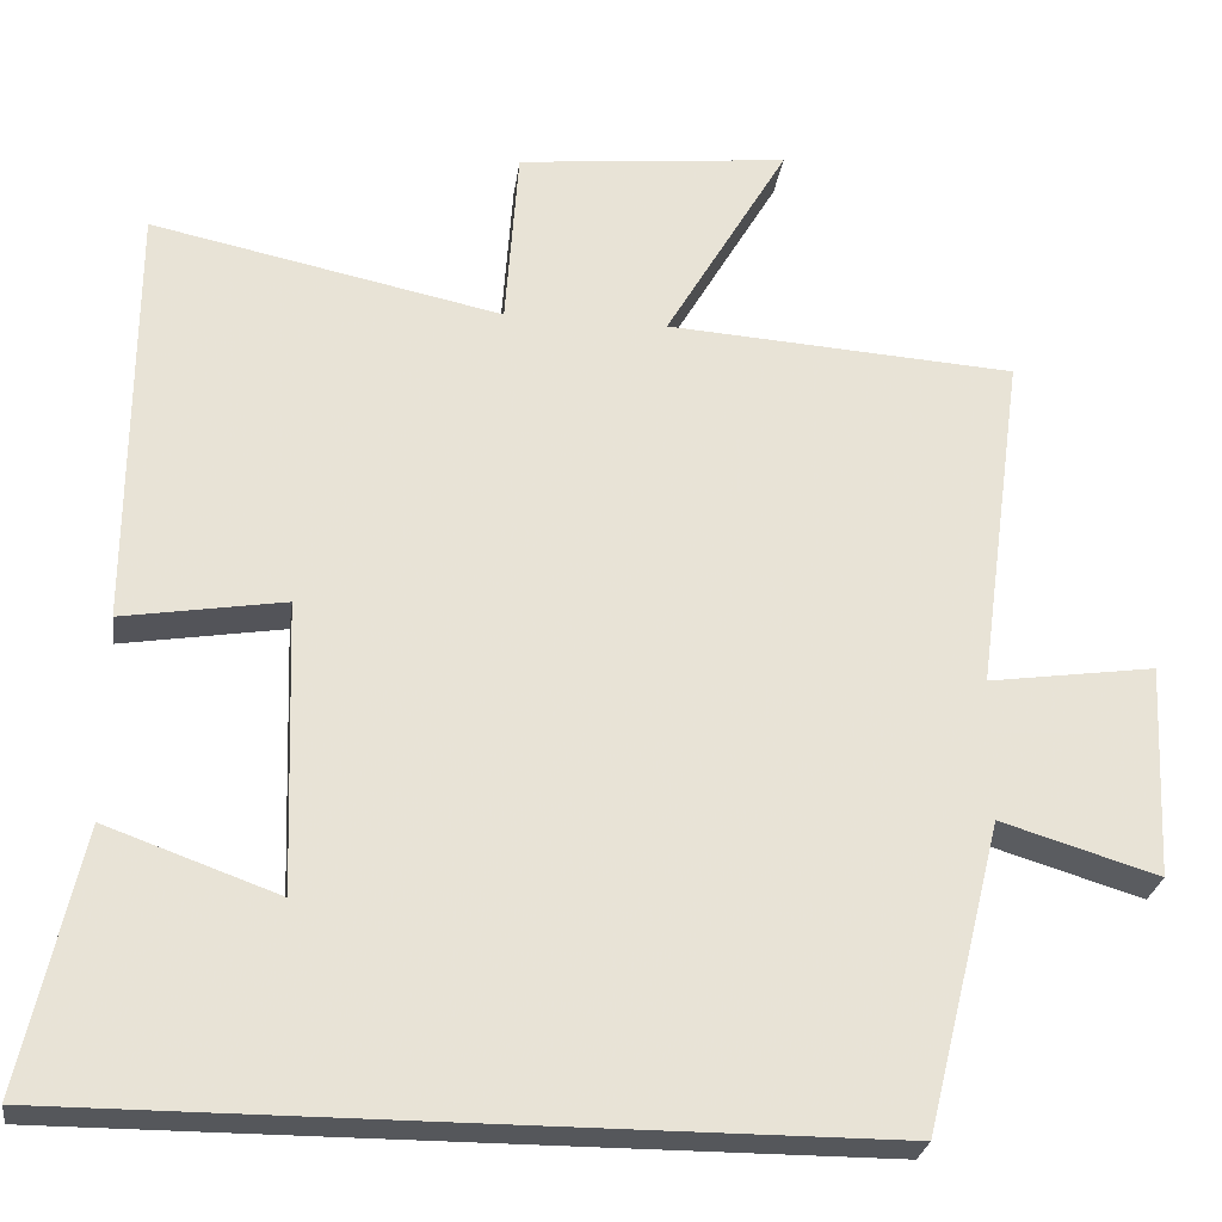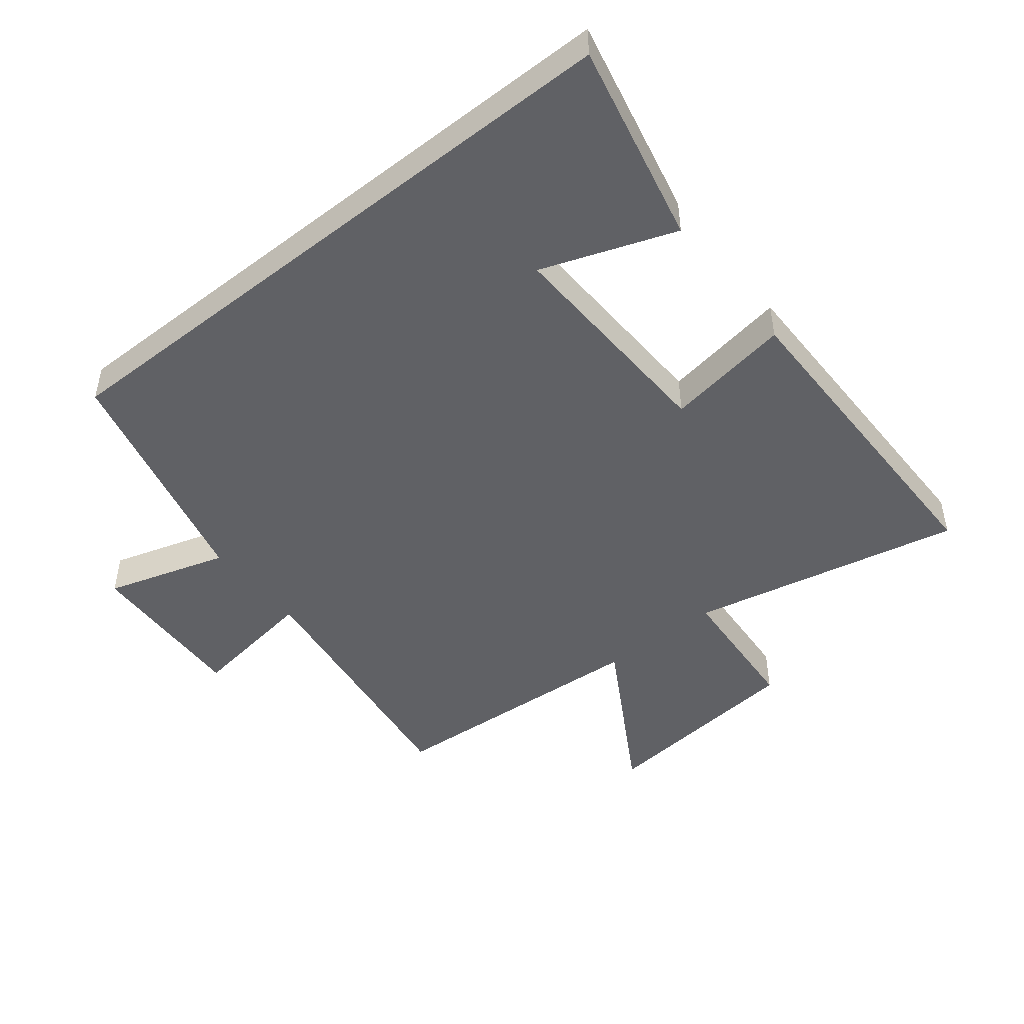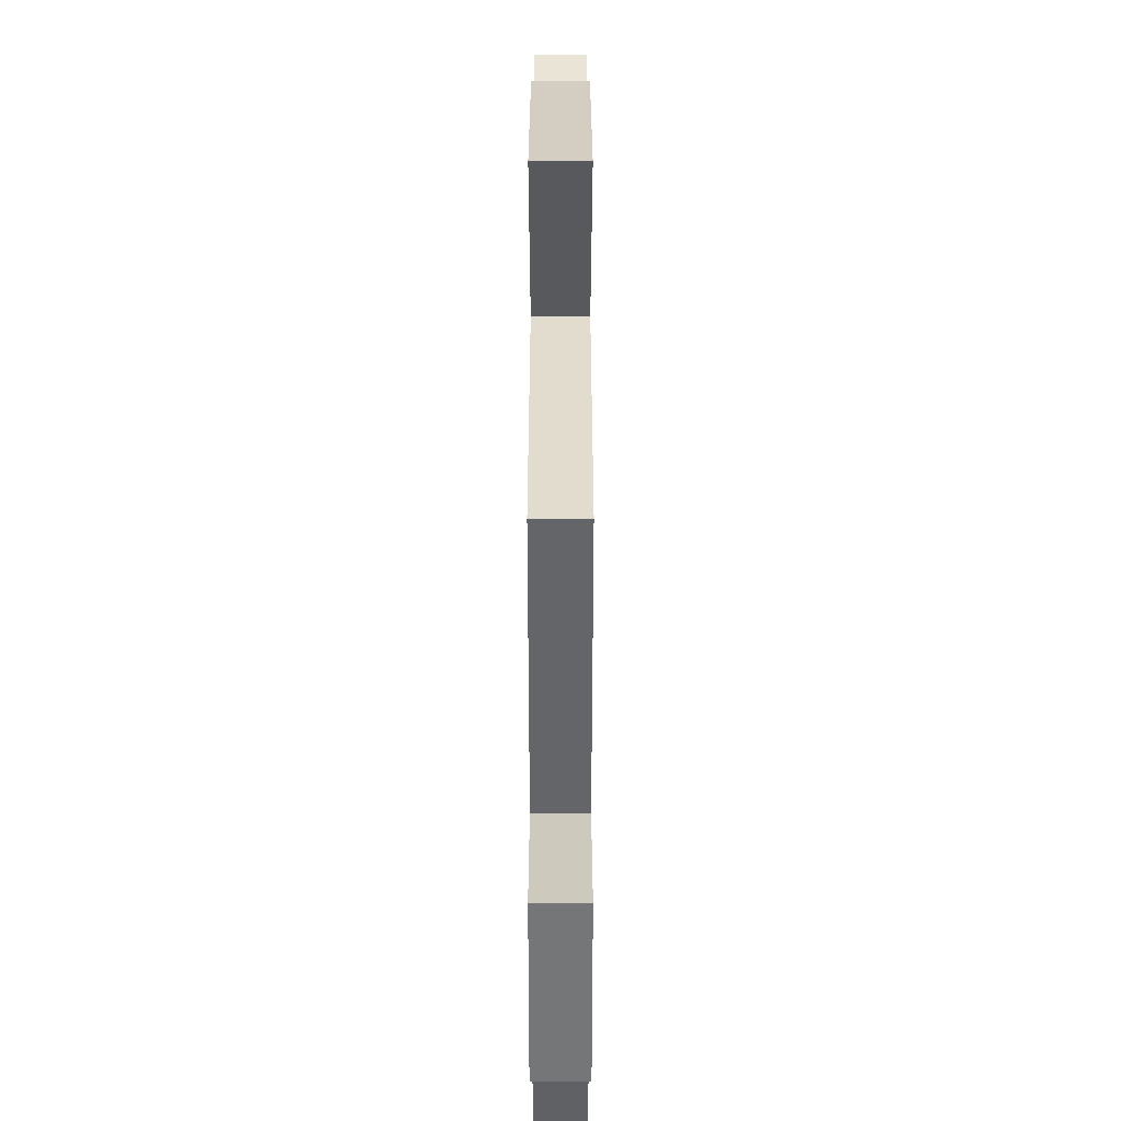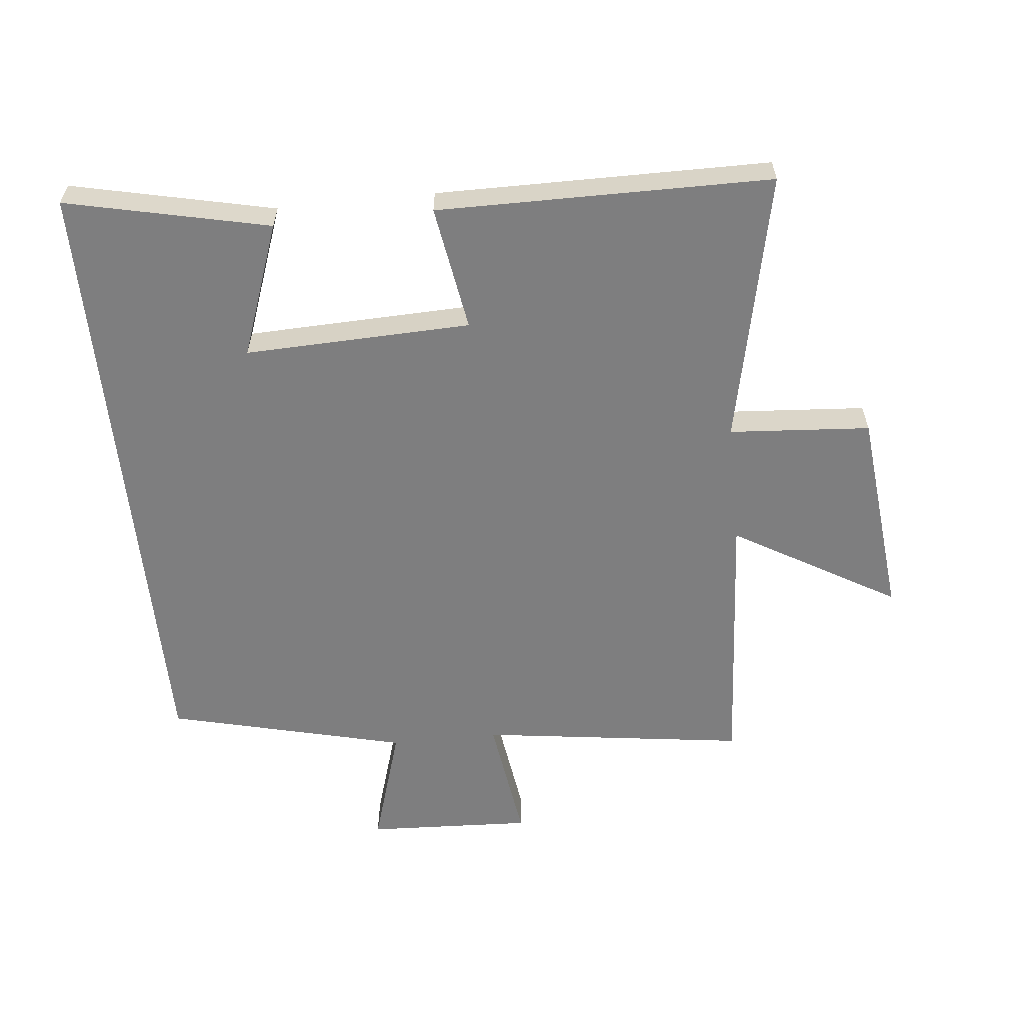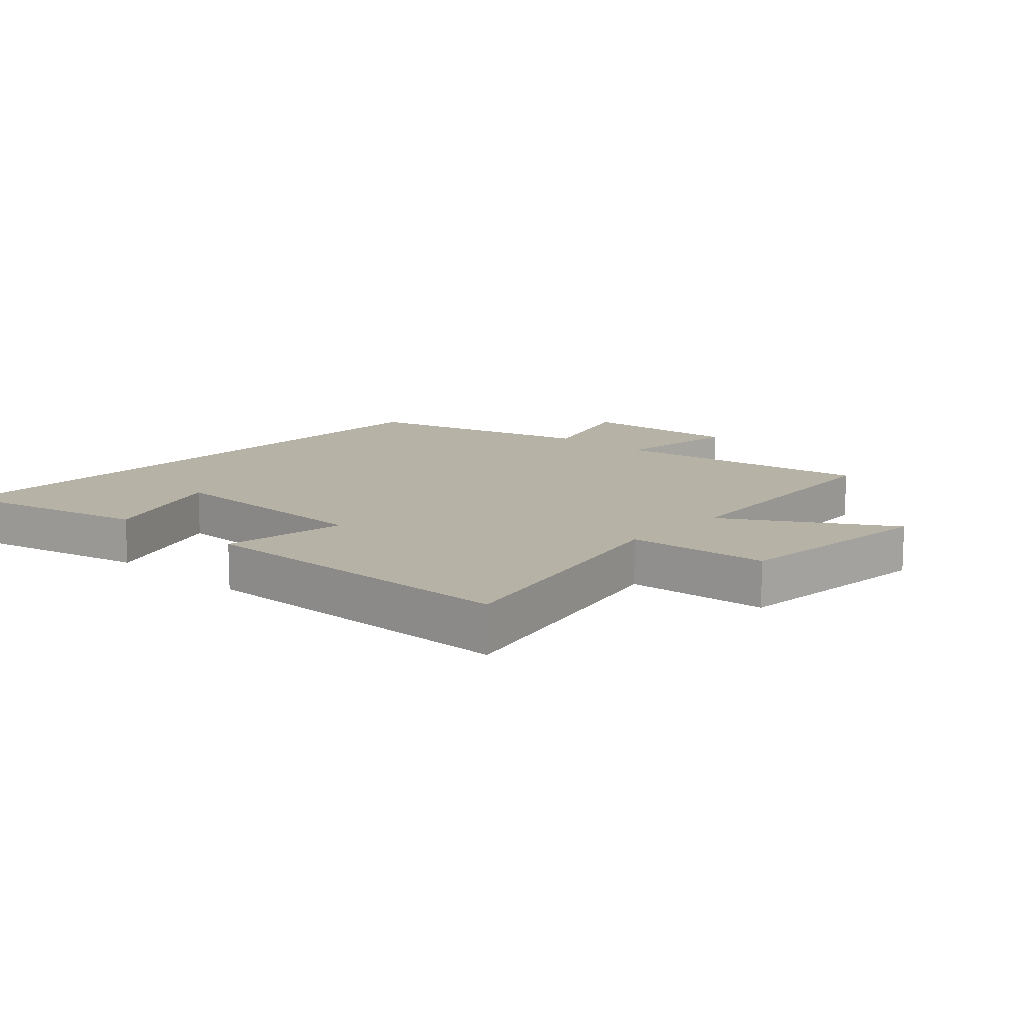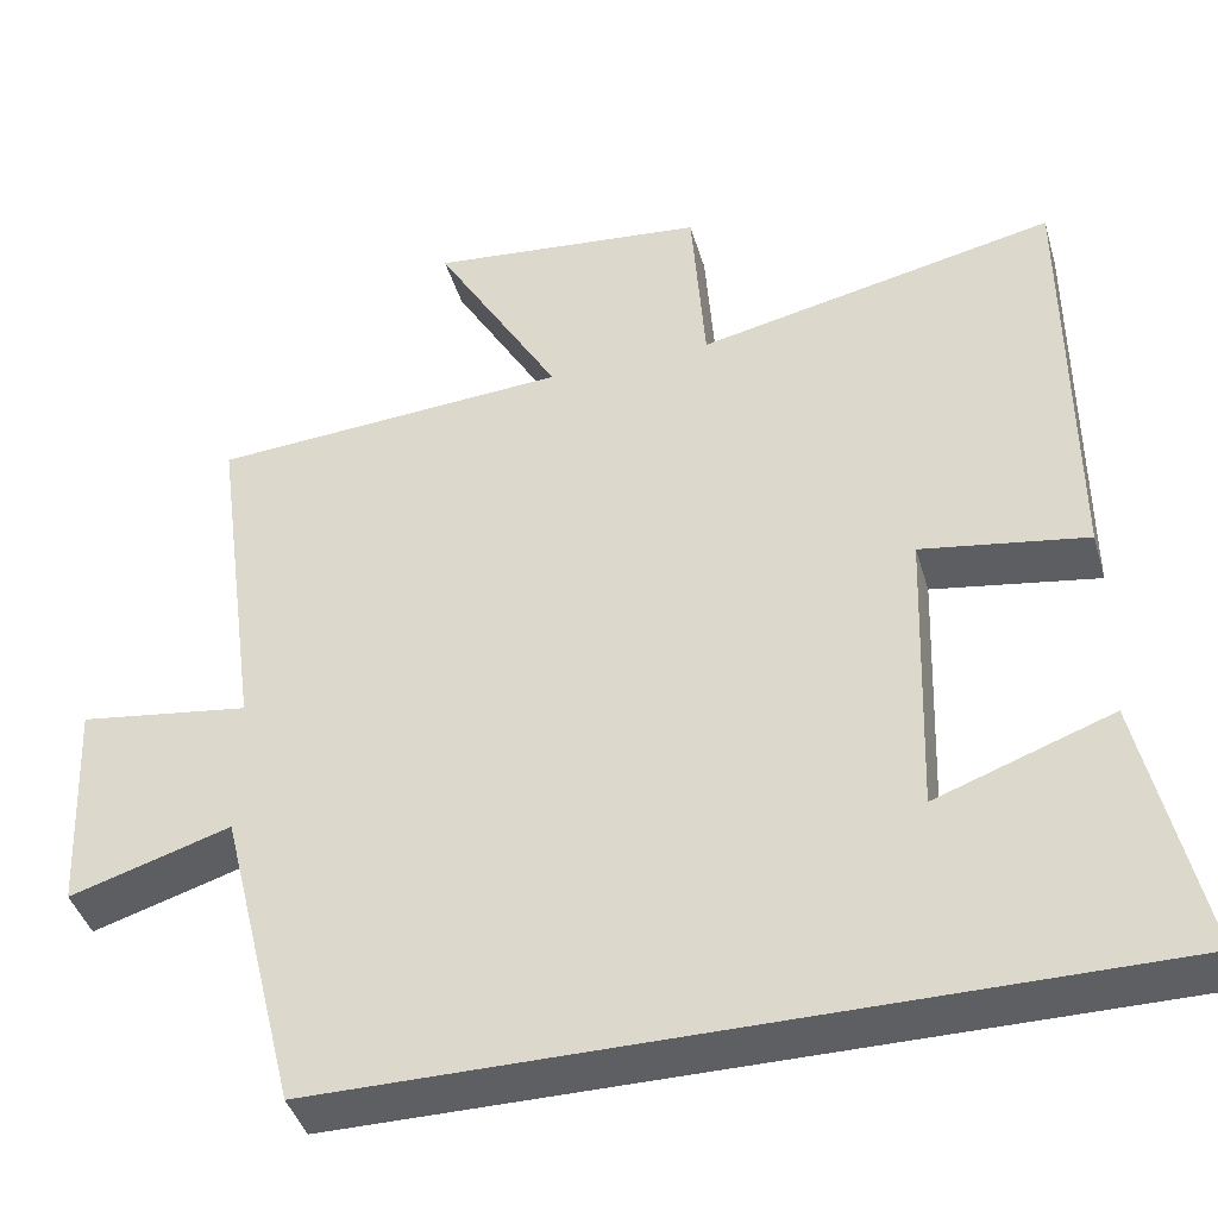
<metadata>
{"format":"obj","ext":"obj","renderer":"f3d","projection":"perspective","resolution":1024,"background":"white","views":[{"elev":-26.6,"azim":-7.7,"up":"+Z"},{"elev":-47.4,"azim":-141.4,"up":"+Y"},{"elev":30.7,"azim":90.0,"up":"+Z"},{"elev":-59.4,"azim":-84.1,"up":"+Y"},{"elev":12.5,"azim":-48.0,"up":"+Y"},{"elev":-41.6,"azim":-164.0,"up":"+Z"}]}
</metadata>
<code>
v 0.557 0.07 0.471
v 0.5 0.07 0.05
v 0.704 0.07 0.079
v 0.692 0.07 -0.183
v 0.5 0.07 -0.124
v 0.407 0.07 -0.5
v -0.571 0.07 -0.5
v -0.5 0.07 -0.182
v -0.29 0.07 -0.258
v -0.302 0.07 0.098
v -0.5 0.07 0.066
v -0.497 0.07 0.591
v -0.068 0.07 0.5
v -0.052 0.07 0.723
v 0.28 0.07 0.757
v 0.13 0.07 0.5
v 0.557 0 0.471
v 0.5 0 0.05
v 0.704 0 0.079
v 0.692 0 -0.183
v 0.5 0 -0.124
v 0.407 0 -0.5
v -0.571 0 -0.5
v -0.5 0 -0.182
v -0.29 0 -0.258
v -0.302 0 0.098
v -0.5 0 0.066
v -0.497 0 0.591
v -0.068 0 0.5
v -0.052 0 0.723
v 0.28 0 0.757
v 0.13 0 0.5
f 13 14 15 16
f 13 16 1 2
f 10 11 12 13
f 9 10 13 2
f 7 8 9
f 7 9 2
f 6 7 2
f 5 6 2
f 2 3 4 5
f 32 31 30 29
f 18 17 32 29
f 29 28 27 26
f 18 29 26 25
f 25 24 23
f 18 25 23
f 18 23 22
f 18 22 21
f 21 20 19 18
f 1 17 18 2
f 2 18 19 3
f 3 19 20 4
f 4 20 21 5
f 5 21 22 6
f 6 22 23 7
f 7 23 24 8
f 8 24 25 9
f 9 25 26 10
f 10 26 27 11
f 11 27 28 12
f 12 28 29 13
f 13 29 30 14
f 14 30 31 15
f 15 31 32 16
f 16 32 17 1

</code>
